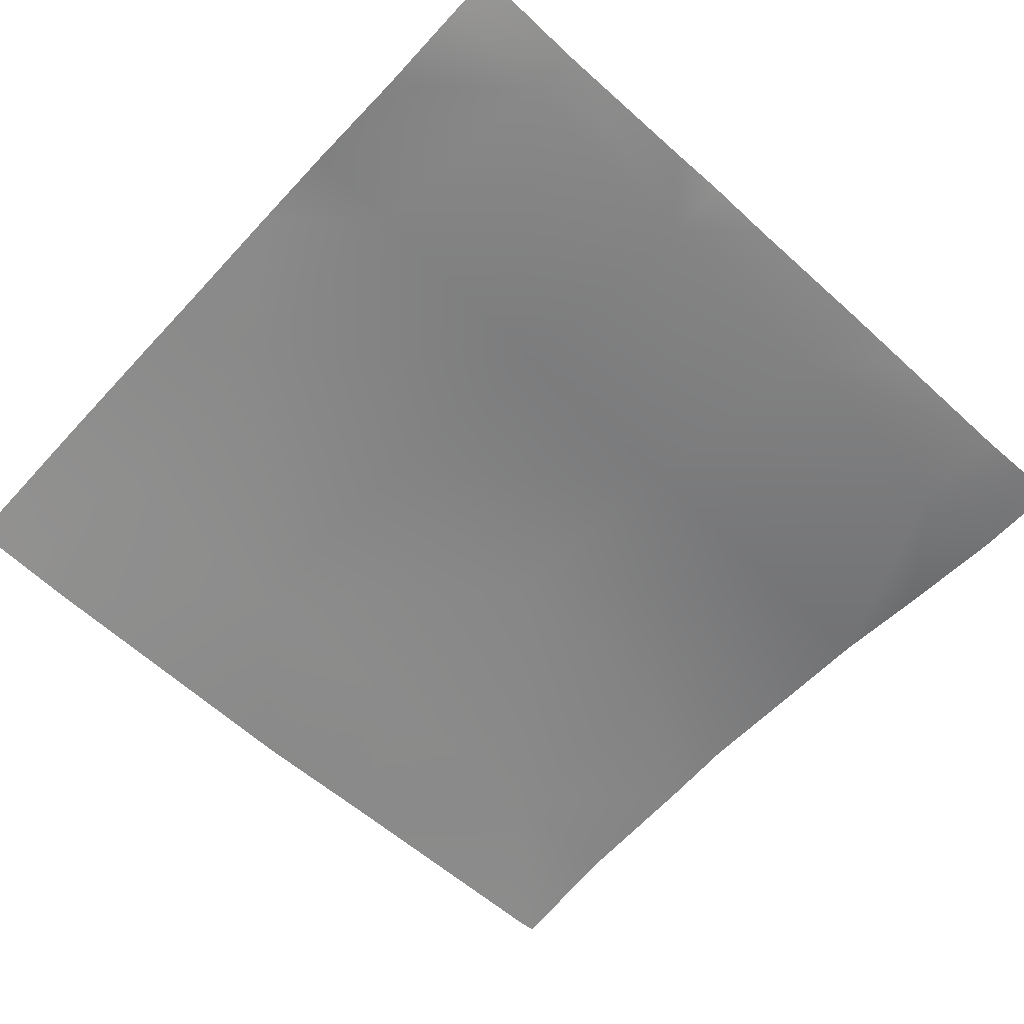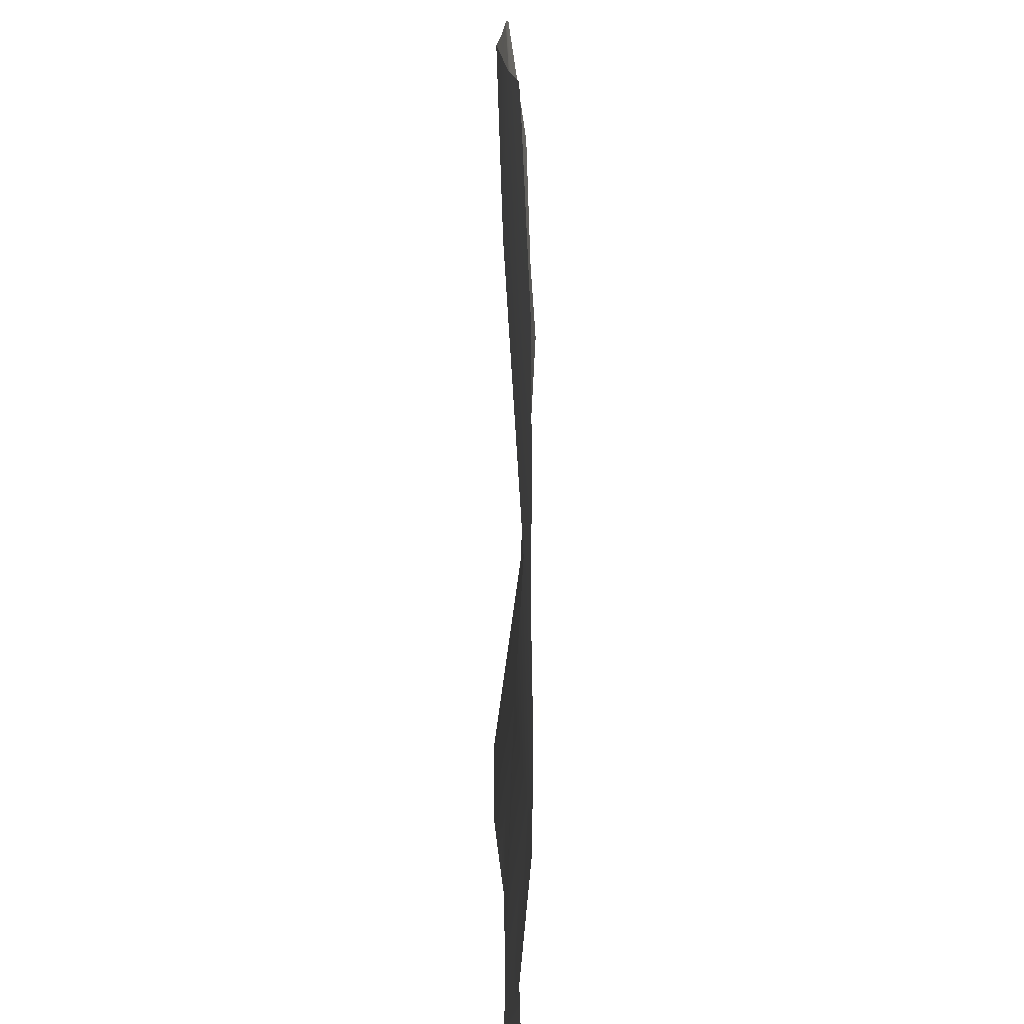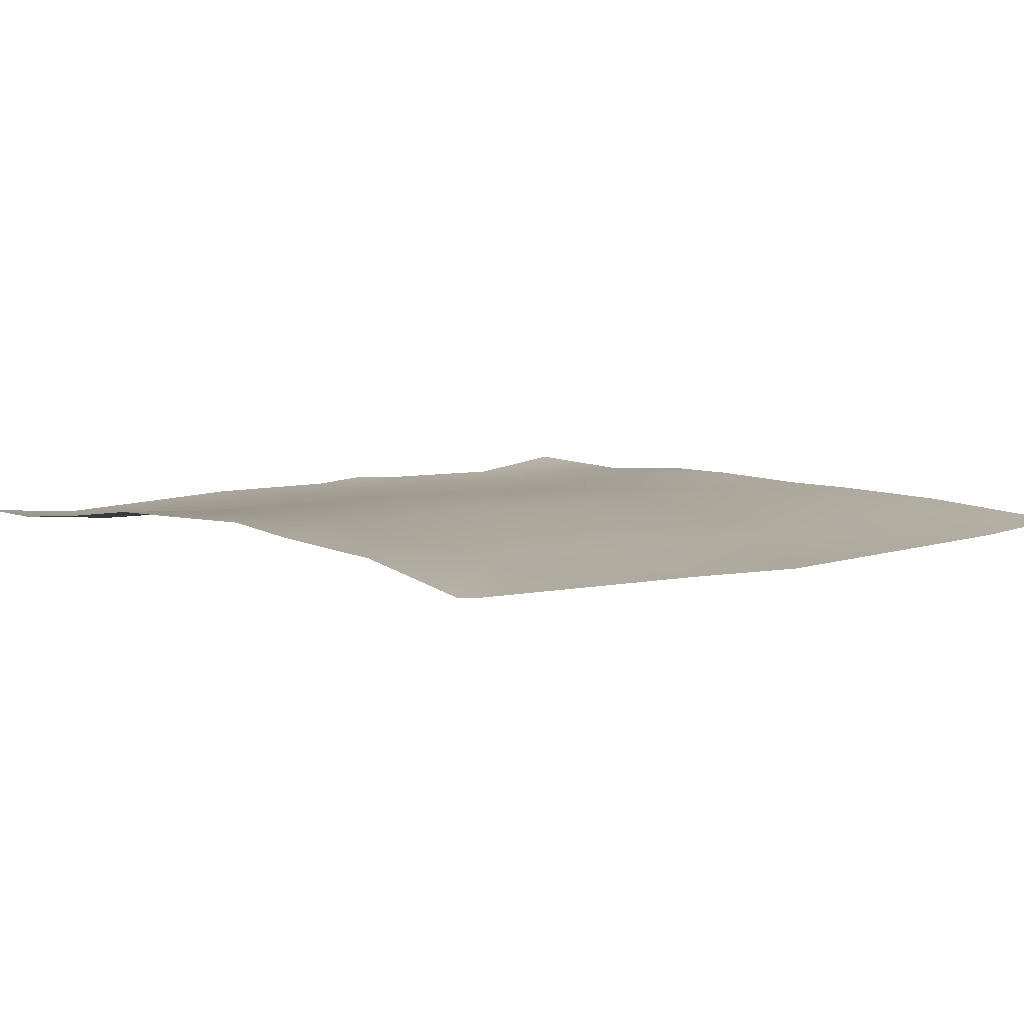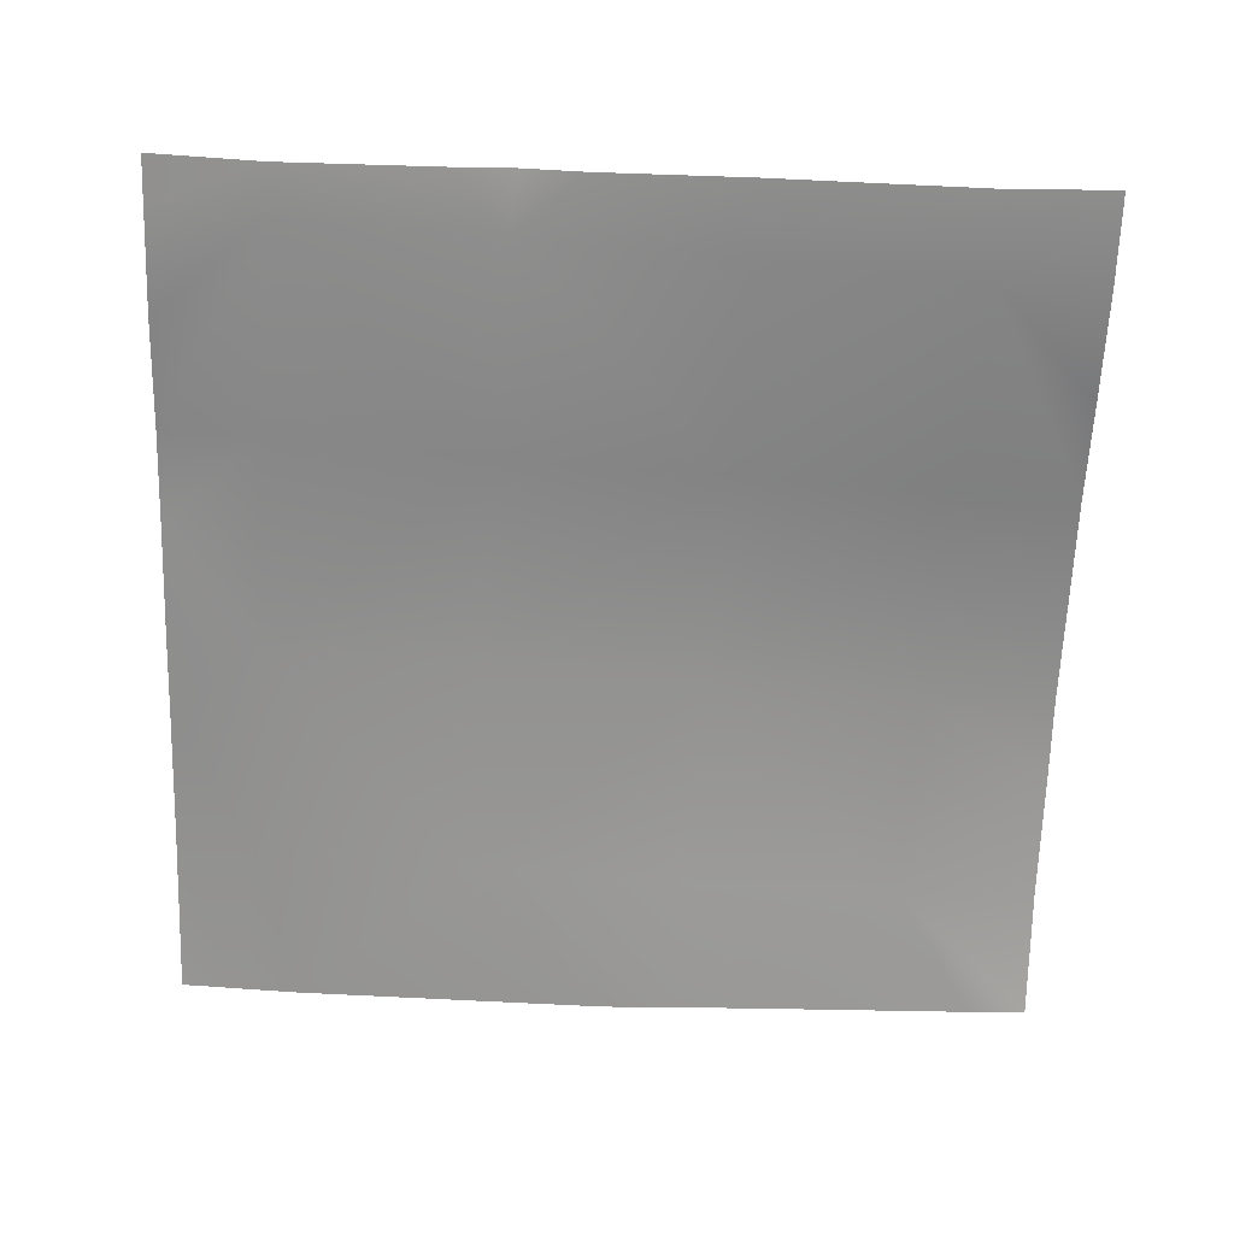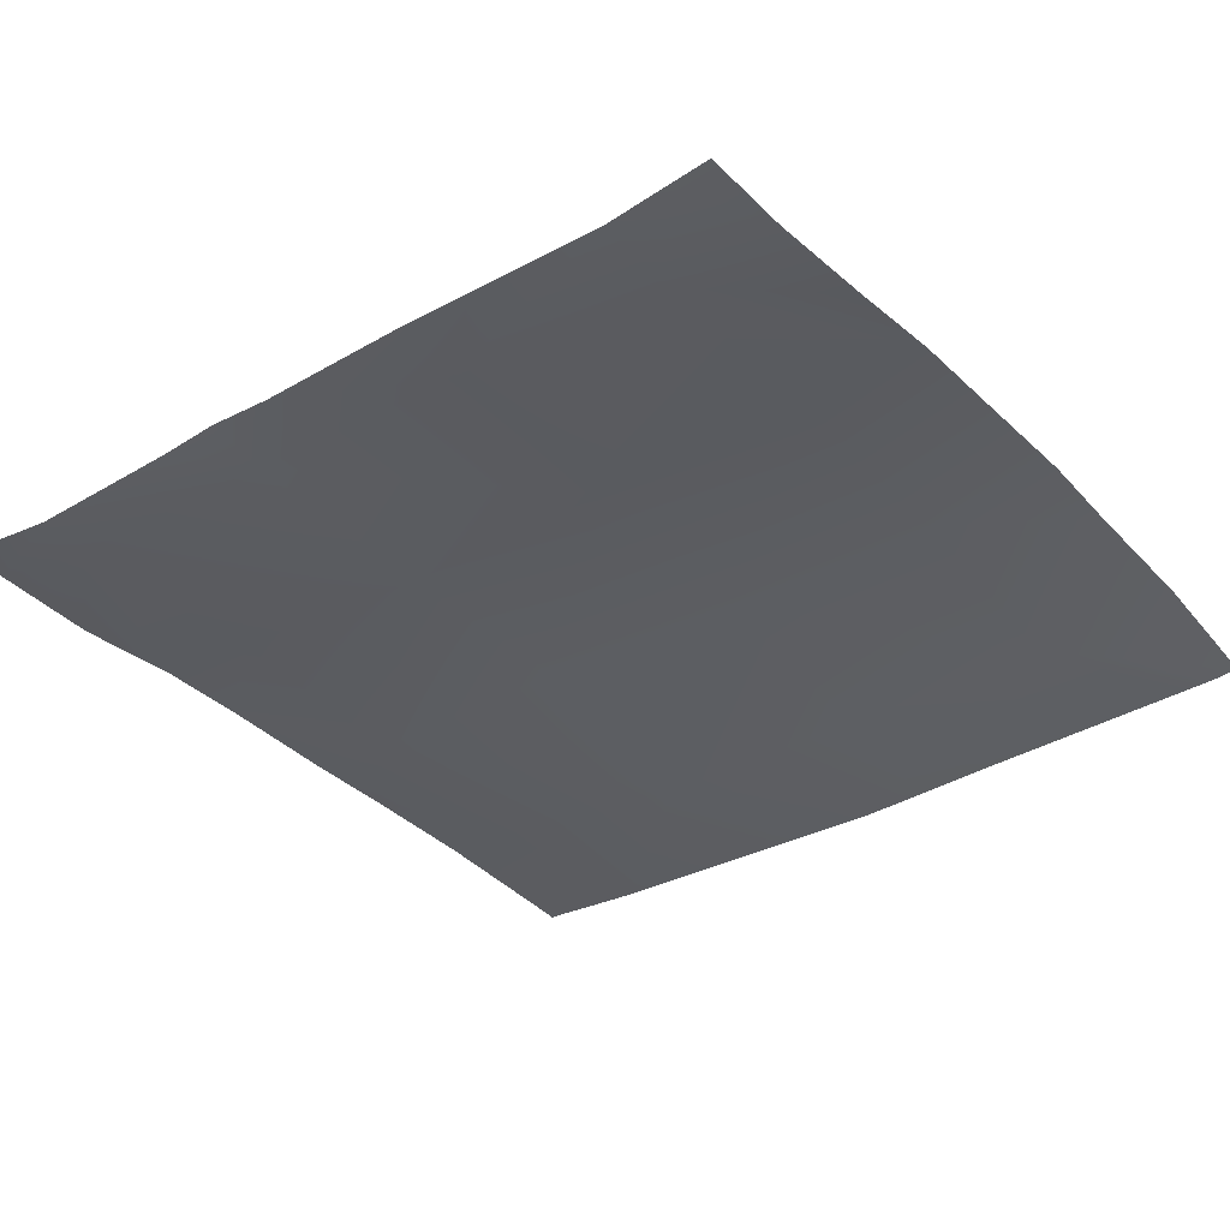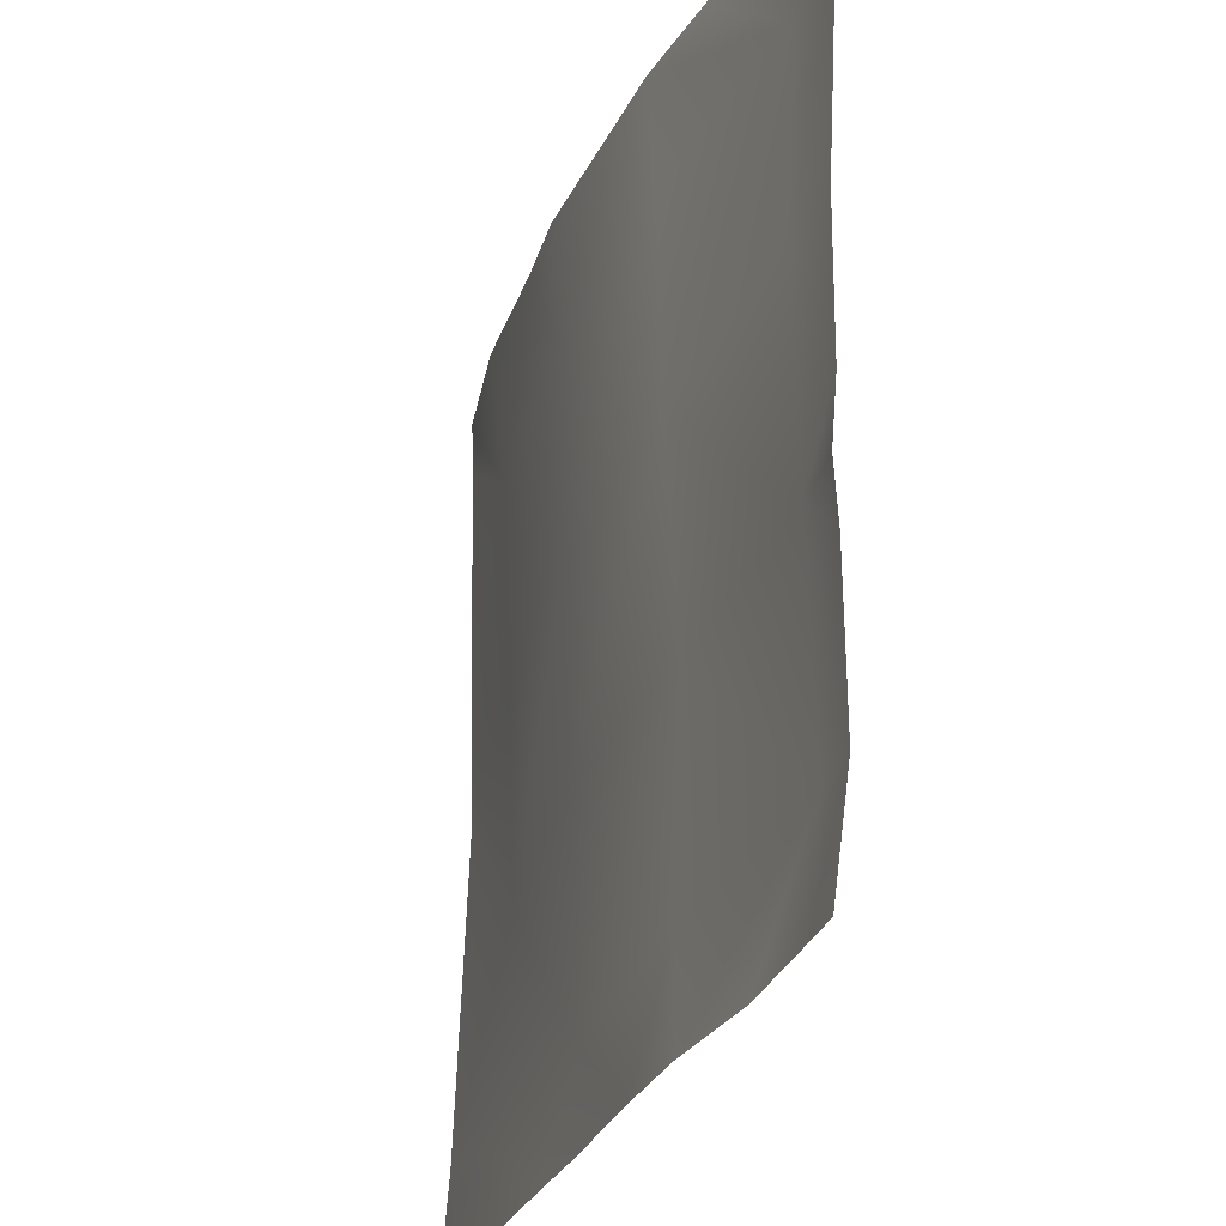
<metadata>
{"format":"obj","ext":"obj","renderer":"f3d","projection":"perspective","resolution":1024,"background":"white","views":[{"elev":-60.3,"azim":-132.6,"up":"+Y"},{"elev":-76.0,"azim":88.7,"up":"+Z"},{"elev":5.6,"azim":49.4,"up":"+Y"},{"elev":-63.6,"azim":-91.8,"up":"+Y"},{"elev":-34.7,"azim":-51.8,"up":"+Y"},{"elev":-28.7,"azim":-110.4,"up":"+Z"}]}
</metadata>
<code>
v 902.7 0.4378 128
v 896 -1.507 144.7
v 903.5 -1.896 144.3
v 896 0.2919 131.9
v 896 0.8318 128
v 934.7 0.7148 128
v 935.4 0.2829 142.6
v 918.2 -0.3801 128
v 948.6 0.5377 128
v 905.2 -1.848 176.2
v 896 -1.409 168
v 967.3 -0.9711 140.9
v 937.1 -1.39 174.5
v 896 -1.758 186.4
v 906.9 -2.202 208.1
v 896 -1.981 208.7
v 896 -0.9197 176.7
v 938.8 -0.264 206.5
v 896 -2.631 220.2
v 896 -3.737 240.7
v 908.5 -3.958 240.1
v 940.5 -0.3922 238.4
v 970.7 0.2037 204.8
v 941.4 0.5161 256
v 926.3 -1.21 256
v 896 -2.508 256
v 909.4 -2.688 256
v 896 -2.977 250.2
v 969 0.0122 172.9
v 955 0.8232 256
v 972.4 0.244 236.7
v 966.7 -0.2249 128
v 979 -0.3657 128
v 1024 -3.561 138
v 998.6 -1.008 128
v 999.2 -1.884 139.3
v 1024 -3.377 135.5
v 1020 -2.571 128
v 1024 -3.057 131.2
v 1024 -2.874 128
v 1024 -4.093 145.5
v 1001 -4.253 171.2
v 1024 -5.486 202
v 1003 -3.604 203.1
v 1024 -5.735 192
v 1024 -5.181 213.1
v 1004 -2.873 235
v 973.4 1.35 256
v 985.4 0.2179 256
v 1024 -4.241 256
v 1005 -0.9478 256
v 1024 -4.569 252.8
v 1024 -4.65 247.5
f 1 2 3
f 1 4 2
f 4 1 5
f 6 3 7
f 6 8 3
f 1 3 8
f 6 7 9
f 2 10 3
f 2 11 10
f 12 7 13
f 3 13 7
f 14 15 10
f 14 16 15
f 14 10 17
f 10 13 3
f 10 18 13
f 11 17 10
f 16 19 15
f 15 20 21
f 15 19 20
f 18 21 22
f 21 18 15
f 22 23 18
f 24 21 25
f 24 22 21
f 10 15 18
f 26 27 28
f 28 21 20
f 28 27 21
f 13 18 29
f 27 25 21
f 22 30 31
f 22 24 30
f 12 9 7
f 12 32 9
f 32 12 33
f 34 35 36
f 34 37 35
f 37 38 35
f 37 39 38
f 40 38 39
f 41 36 42
f 41 34 36
f 36 33 12
f 36 35 33
f 36 12 42
f 23 29 18
f 29 23 42
f 43 42 44
f 43 45 42
f 41 42 45
f 46 44 47
f 46 43 44
f 44 42 23
f 12 29 42
f 44 23 47
f 29 12 13
f 48 31 30
f 31 49 47
f 31 48 49
f 50 47 51
f 50 52 47
f 31 47 23
f 51 47 49
f 46 47 53
f 53 47 52
f 31 23 22

</code>
